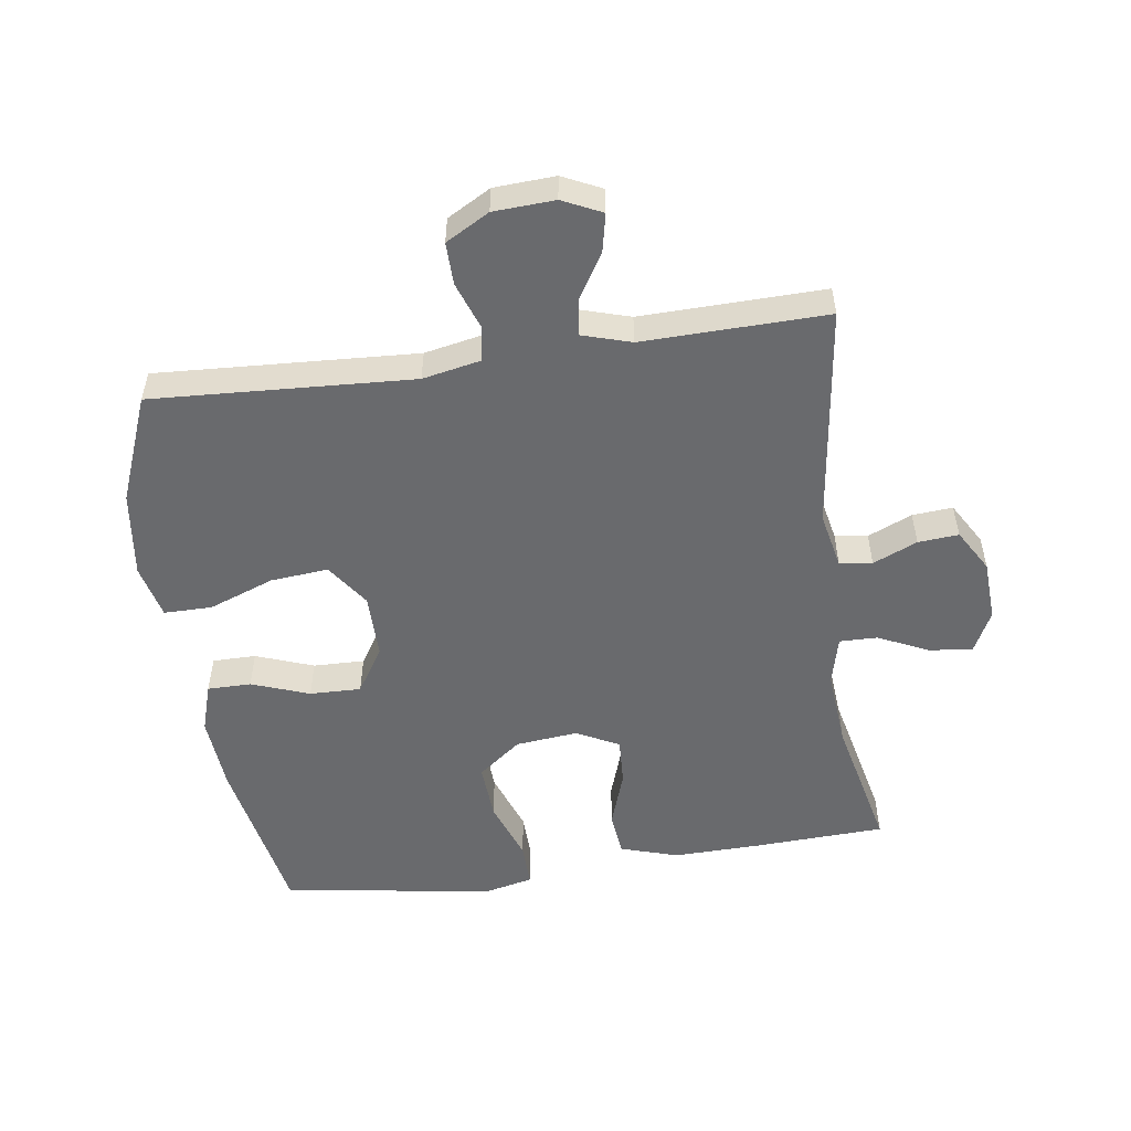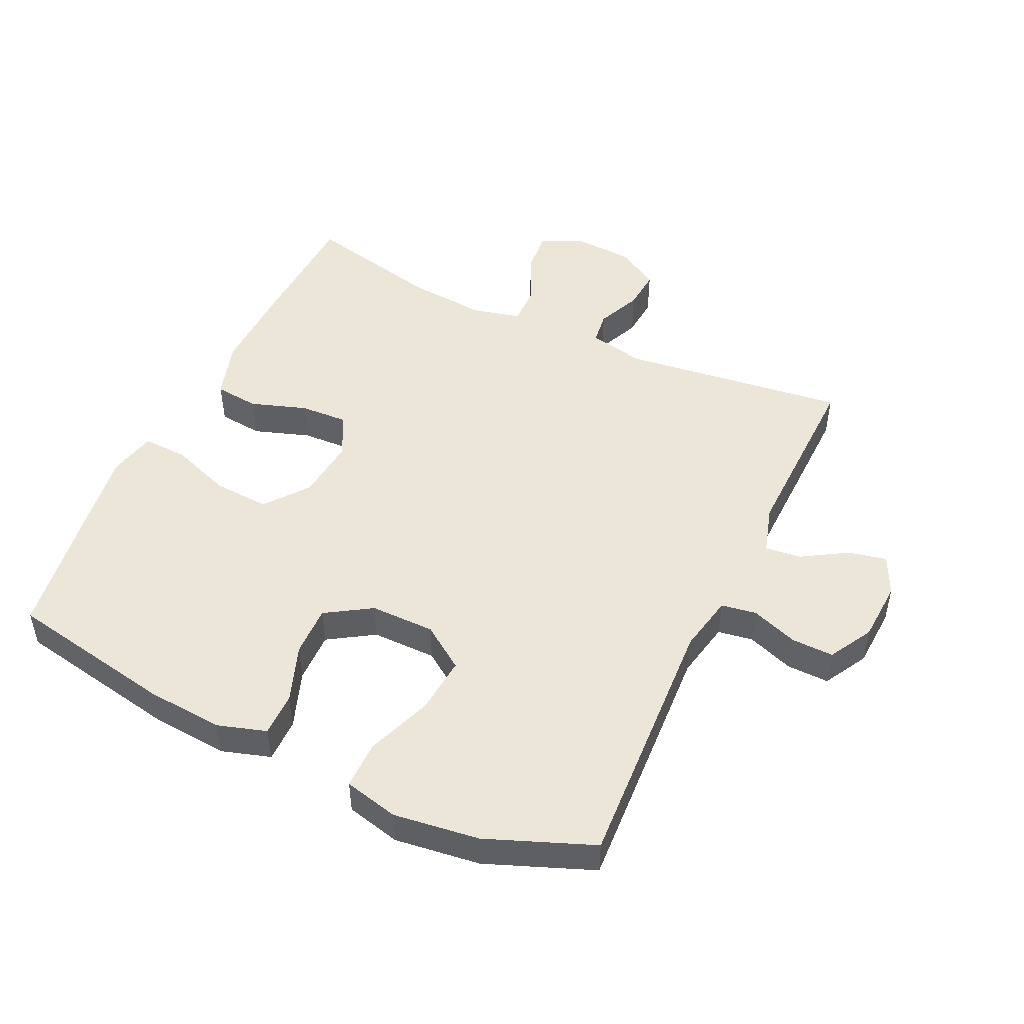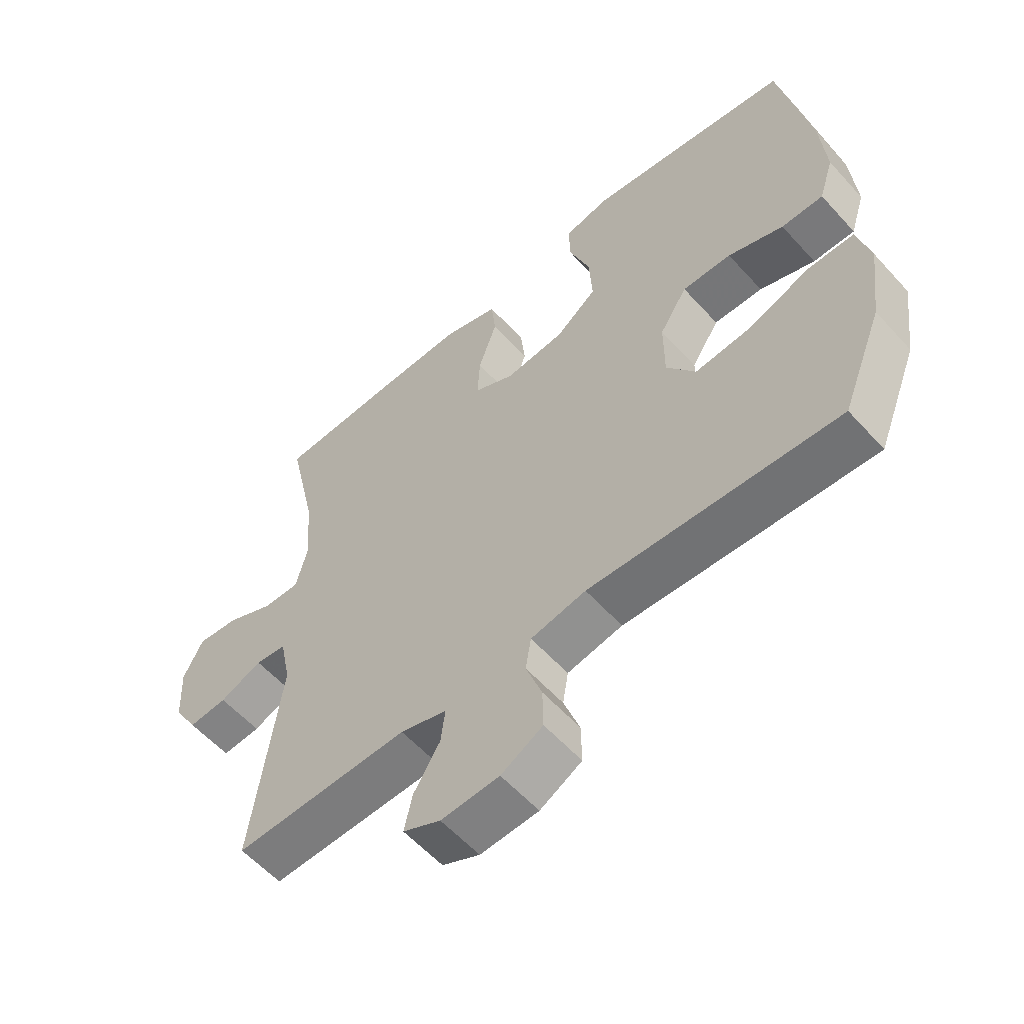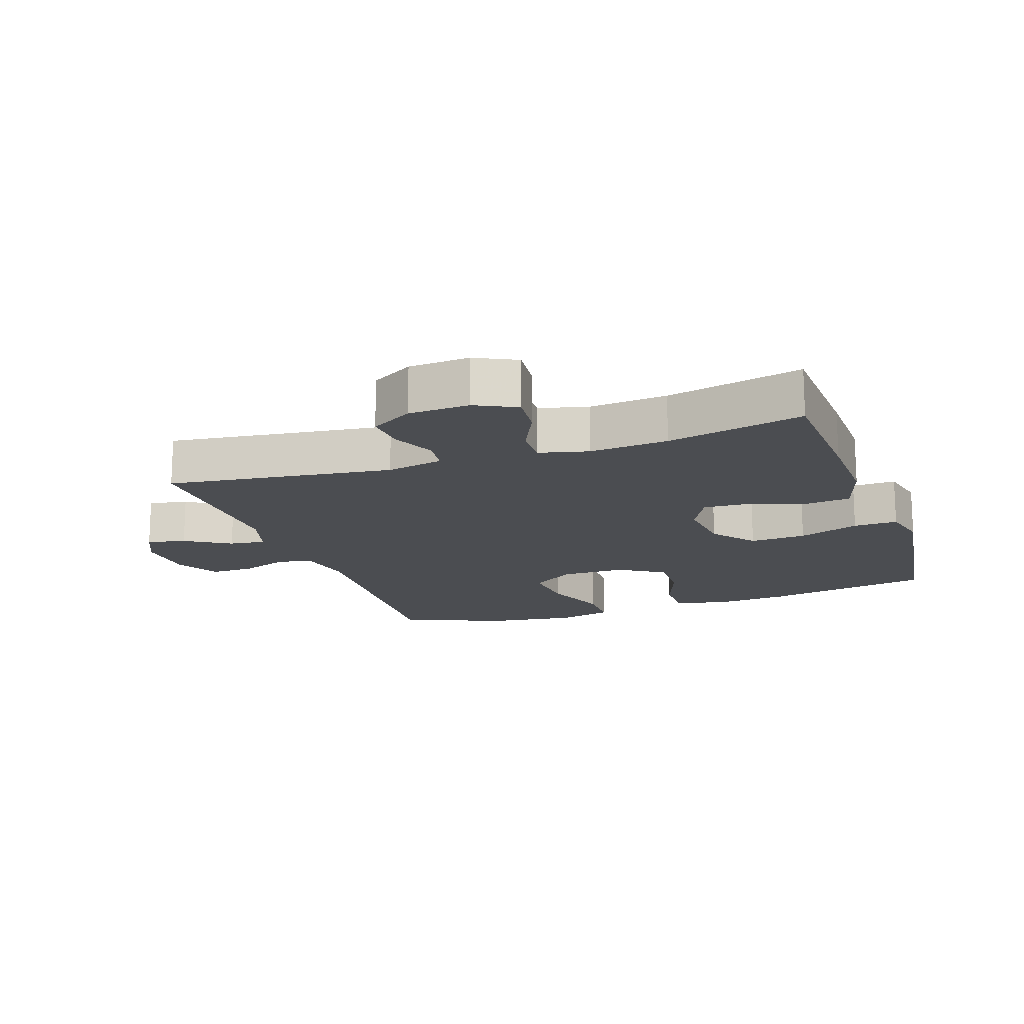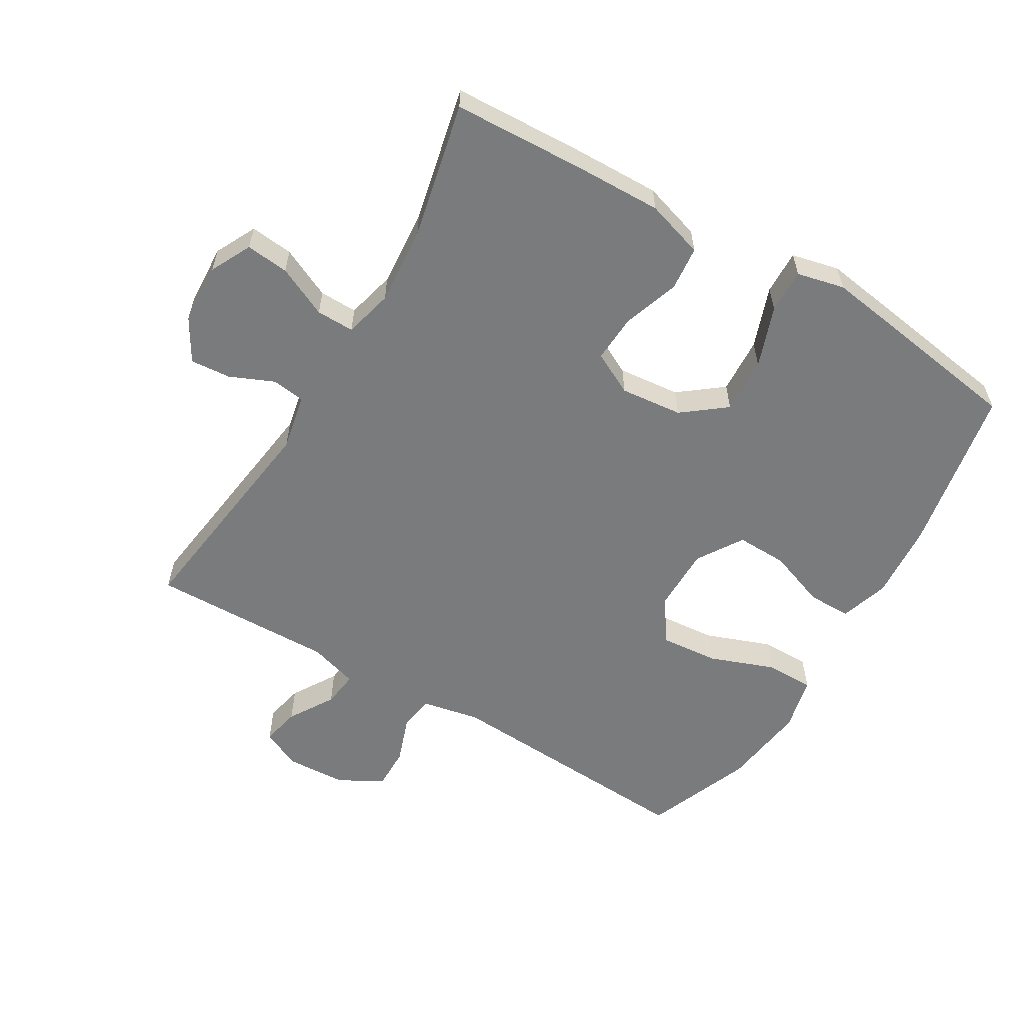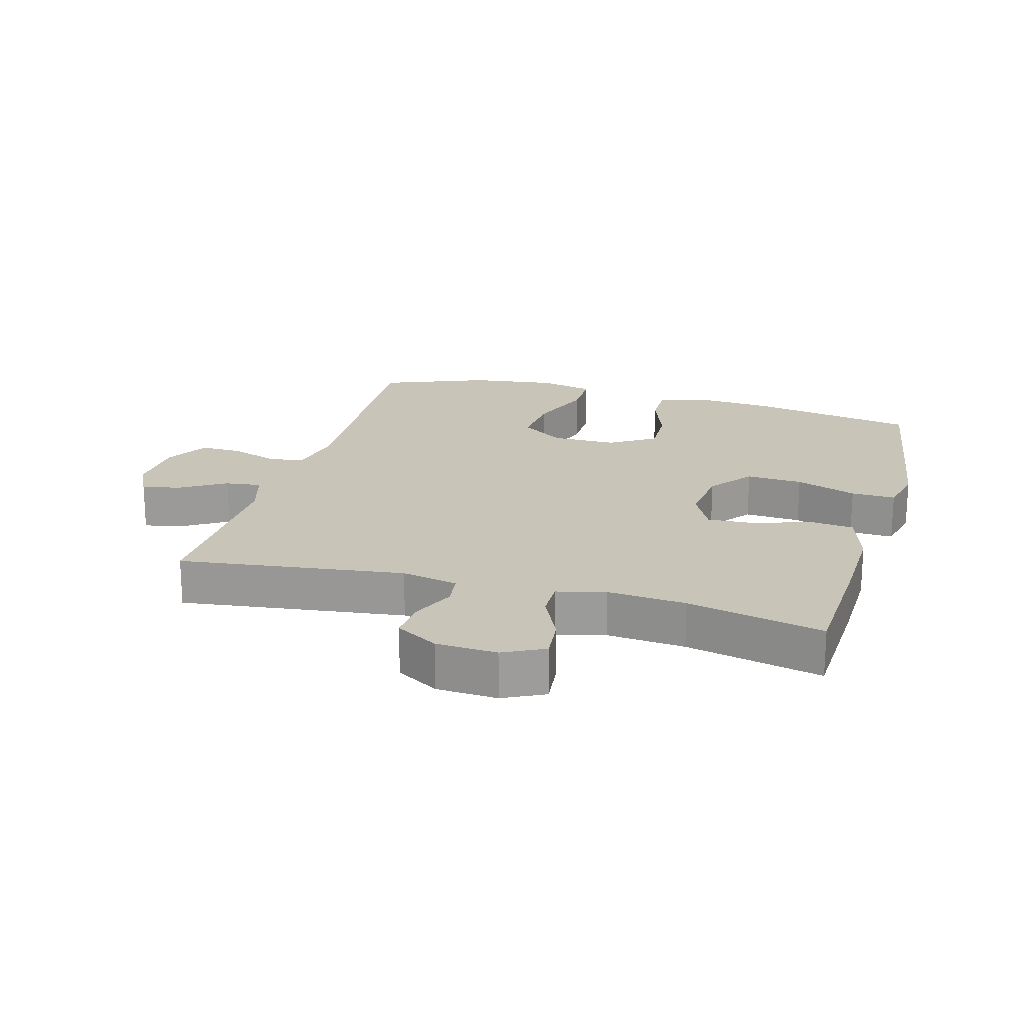
<metadata>
{"format":"obj","ext":"obj","renderer":"f3d","projection":"perspective","resolution":1024,"background":"white","views":[{"elev":-53.0,"azim":-171.8,"up":"+Y"},{"elev":49.0,"azim":115.4,"up":"+Y"},{"elev":-57.9,"azim":41.6,"up":"+Z"},{"elev":-16.0,"azim":-70.8,"up":"+Y"},{"elev":-58.3,"azim":-30.7,"up":"+Y"},{"elev":20.2,"azim":-74.2,"up":"+Y"}]}
</metadata>
<code>
v 0.5 0.07 0.5
v 0.548 0.07 0.24
v 0.557 0.07 0.12
v 0.533 0.07 0.044
v 0.465 0.07 0.044
v 0.375 0.07 0.077
v 0.295 0.07 0.079
v 0.25 0.07 0.008
v 0.25 0.07 -0.093
v 0.297 0.07 -0.161
v 0.387 0.07 -0.153
v 0.489 0.07 -0.115
v 0.564 0.07 -0.115
v 0.584 0.07 -0.2
v 0.566 0.07 -0.334
v 0.5 0.07 -0.5
v 0.095 0.07 -0.477
v 0.005 0.07 -0.495
v -0.004 0.07 -0.55
v 0.022 0.07 -0.623
v 0.023 0.07 -0.689
v -0.045 0.07 -0.727
v -0.14 0.07 -0.732
v -0.201 0.07 -0.703
v -0.188 0.07 -0.643
v -0.145 0.07 -0.573
v -0.138 0.07 -0.517
v -0.214 0.07 -0.494
v -0.5 0.07 -0.5
v -0.454 0.07 -0.15
v -0.472 0.07 -0.062
v -0.523 0.07 -0.055
v -0.592 0.07 -0.085
v -0.655 0.07 -0.09
v -0.694 0.07 -0.024
v -0.699 0.07 0.071
v -0.667 0.07 0.135
v -0.6 0.07 0.128
v -0.521 0.07 0.091
v -0.462 0.07 0.09
v -0.443 0.07 0.166
v -0.453 0.07 0.288
v -0.5 0.07 0.5
v -0.295 0.07 0.509
v -0.159 0.07 0.512
v -0.069 0.07 0.484
v -0.062 0.07 0.415
v -0.092 0.07 0.327
v -0.096 0.07 0.253
v -0.03 0.07 0.219
v 0.067 0.07 0.229
v 0.134 0.07 0.281
v 0.129 0.07 0.369
v 0.095 0.07 0.464
v 0.093 0.07 0.533
v 0.167 0.07 0.55
v 0.283 0.07 0.533
v 0.5 0 0.5
v 0.548 0 0.24
v 0.557 0 0.12
v 0.533 0 0.044
v 0.465 0 0.044
v 0.375 0 0.077
v 0.295 0 0.079
v 0.25 0 0.008
v 0.25 0 -0.093
v 0.297 0 -0.161
v 0.387 0 -0.153
v 0.489 0 -0.115
v 0.564 0 -0.115
v 0.584 0 -0.2
v 0.566 0 -0.334
v 0.5 0 -0.5
v 0.095 0 -0.477
v 0.005 0 -0.495
v -0.004 0 -0.55
v 0.022 0 -0.623
v 0.023 0 -0.689
v -0.045 0 -0.727
v -0.14 0 -0.732
v -0.201 0 -0.703
v -0.188 0 -0.643
v -0.145 0 -0.573
v -0.138 0 -0.517
v -0.214 0 -0.494
v -0.5 0 -0.5
v -0.454 0 -0.15
v -0.472 0 -0.062
v -0.523 0 -0.055
v -0.592 0 -0.085
v -0.655 0 -0.09
v -0.694 0 -0.024
v -0.699 0 0.071
v -0.667 0 0.135
v -0.6 0 0.128
v -0.521 0 0.091
v -0.462 0 0.09
v -0.443 0 0.166
v -0.453 0 0.288
v -0.5 0 0.5
v -0.295 0 0.509
v -0.159 0 0.512
v -0.069 0 0.484
v -0.062 0 0.415
v -0.092 0 0.327
v -0.096 0 0.253
v -0.03 0 0.219
v 0.067 0 0.229
v 0.134 0 0.281
v 0.129 0 0.369
v 0.095 0 0.464
v 0.093 0 0.533
v 0.167 0 0.55
v 0.283 0 0.533
f 4 5 6
f 3 4 6
f 2 3 6
f 1 2 6
f 57 1 6
f 56 57 6
f 55 56 6
f 54 55 6
f 53 54 6
f 52 53 6 7
f 51 52 7 8
f 50 51 8 9
f 49 50 9 10
f 46 47 48
f 45 46 48
f 44 45 48
f 43 44 48
f 42 43 48
f 41 42 48 49
f 40 41 49 10
f 37 38 39
f 36 37 39
f 35 36 39
f 34 35 39
f 33 34 39
f 32 33 39
f 39 40 10
f 32 39 10
f 31 32 10
f 28 29 30
f 30 31 10
f 28 30 10
f 27 28 10
f 24 25 26
f 23 24 26
f 22 23 26
f 21 22 26
f 20 21 26
f 19 20 26
f 18 19 26 27
f 27 10 11
f 18 27 11
f 17 18 11
f 15 16 17
f 14 15 17
f 13 14 17
f 12 13 17
f 11 12 17
f 63 62 61
f 63 61 60
f 63 60 59
f 63 59 58
f 63 58 114
f 63 114 113
f 63 113 112
f 63 112 111
f 63 111 110
f 64 63 110 109
f 65 64 109 108
f 66 65 108 107
f 67 66 107 106
f 105 104 103
f 105 103 102
f 105 102 101
f 105 101 100
f 105 100 99
f 106 105 99 98
f 67 106 98 97
f 96 95 94
f 96 94 93
f 96 93 92
f 96 92 91
f 96 91 90
f 96 90 89
f 67 97 96
f 67 96 89
f 67 89 88
f 87 86 85
f 67 88 87
f 67 87 85
f 67 85 84
f 83 82 81
f 83 81 80
f 83 80 79
f 83 79 78
f 83 78 77
f 83 77 76
f 84 83 76 75
f 68 67 84
f 68 84 75
f 68 75 74
f 74 73 72
f 74 72 71
f 74 71 70
f 74 70 69
f 74 69 68
f 1 58 59 2
f 2 59 60 3
f 3 60 61 4
f 4 61 62 5
f 5 62 63 6
f 6 63 64 7
f 7 64 65 8
f 8 65 66 9
f 9 66 67 10
f 10 67 68 11
f 11 68 69 12
f 12 69 70 13
f 13 70 71 14
f 14 71 72 15
f 15 72 73 16
f 16 73 74 17
f 17 74 75 18
f 18 75 76 19
f 19 76 77 20
f 20 77 78 21
f 21 78 79 22
f 22 79 80 23
f 23 80 81 24
f 24 81 82 25
f 25 82 83 26
f 26 83 84 27
f 27 84 85 28
f 28 85 86 29
f 29 86 87 30
f 30 87 88 31
f 31 88 89 32
f 32 89 90 33
f 33 90 91 34
f 34 91 92 35
f 35 92 93 36
f 36 93 94 37
f 37 94 95 38
f 38 95 96 39
f 39 96 97 40
f 40 97 98 41
f 41 98 99 42
f 42 99 100 43
f 43 100 101 44
f 44 101 102 45
f 45 102 103 46
f 46 103 104 47
f 47 104 105 48
f 48 105 106 49
f 49 106 107 50
f 50 107 108 51
f 51 108 109 52
f 52 109 110 53
f 53 110 111 54
f 54 111 112 55
f 55 112 113 56
f 56 113 114 57
f 57 114 58 1

</code>
